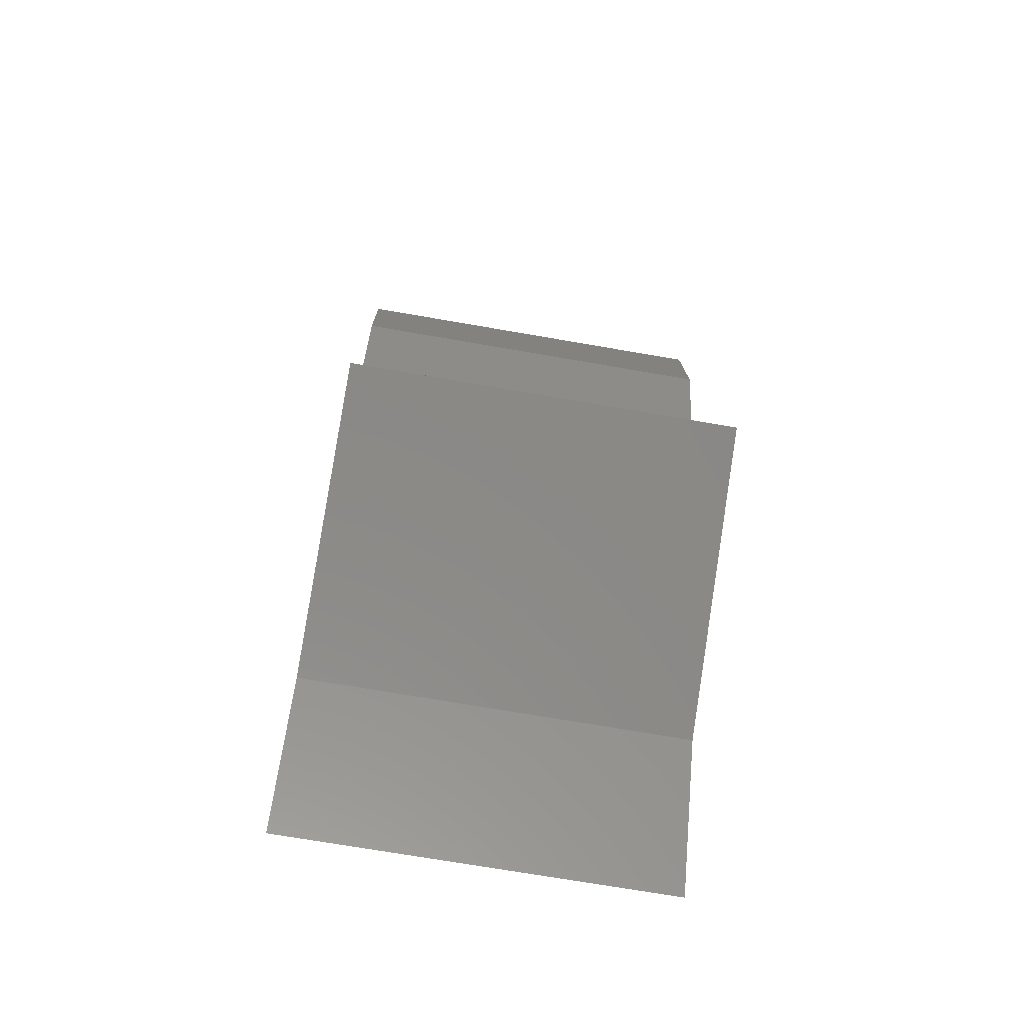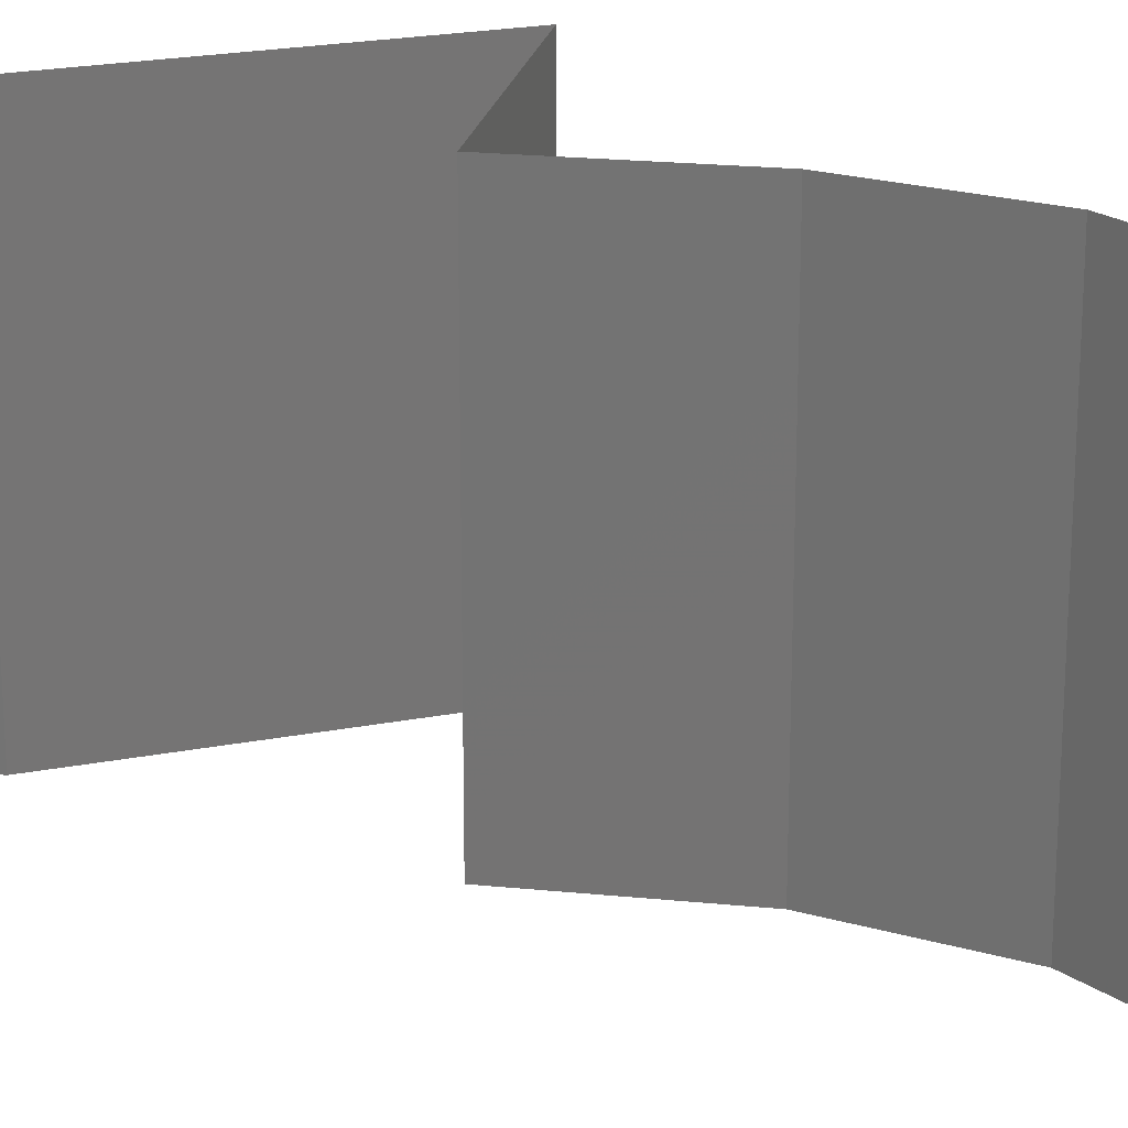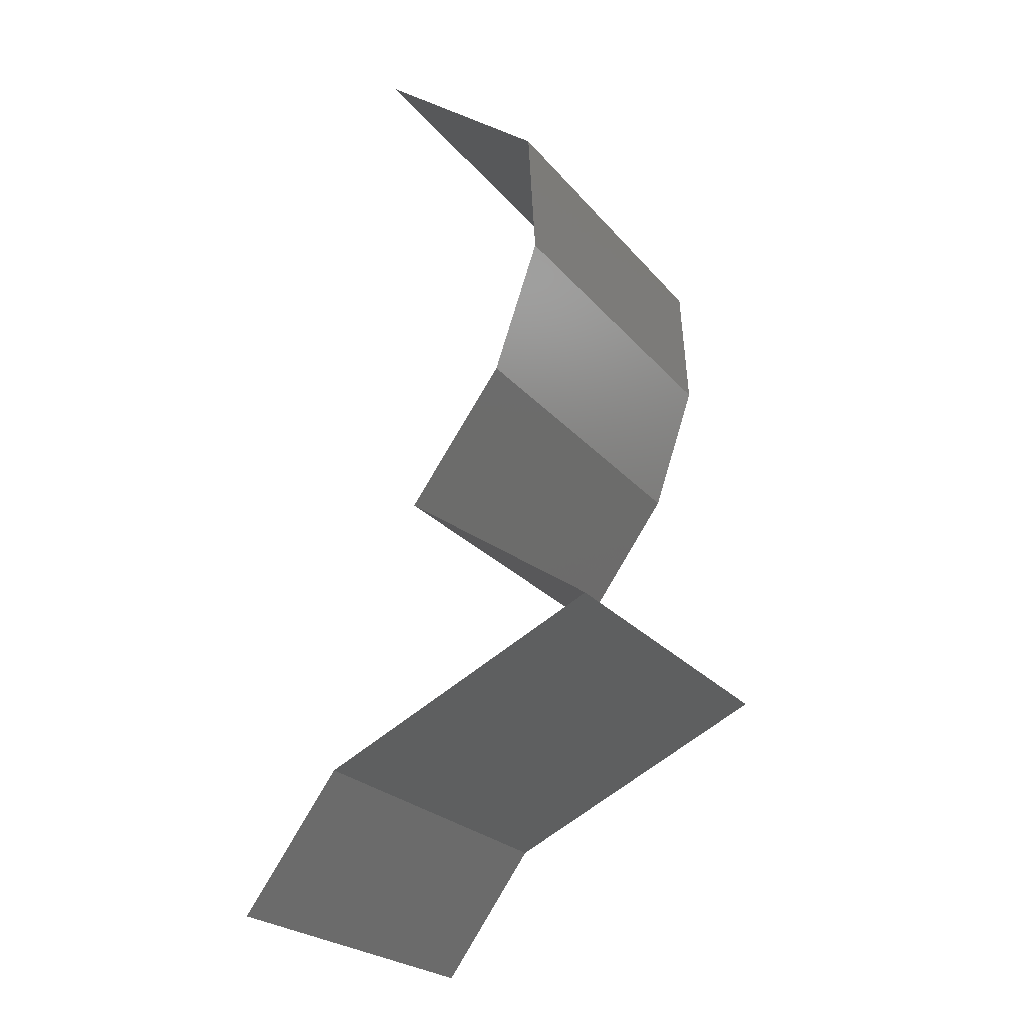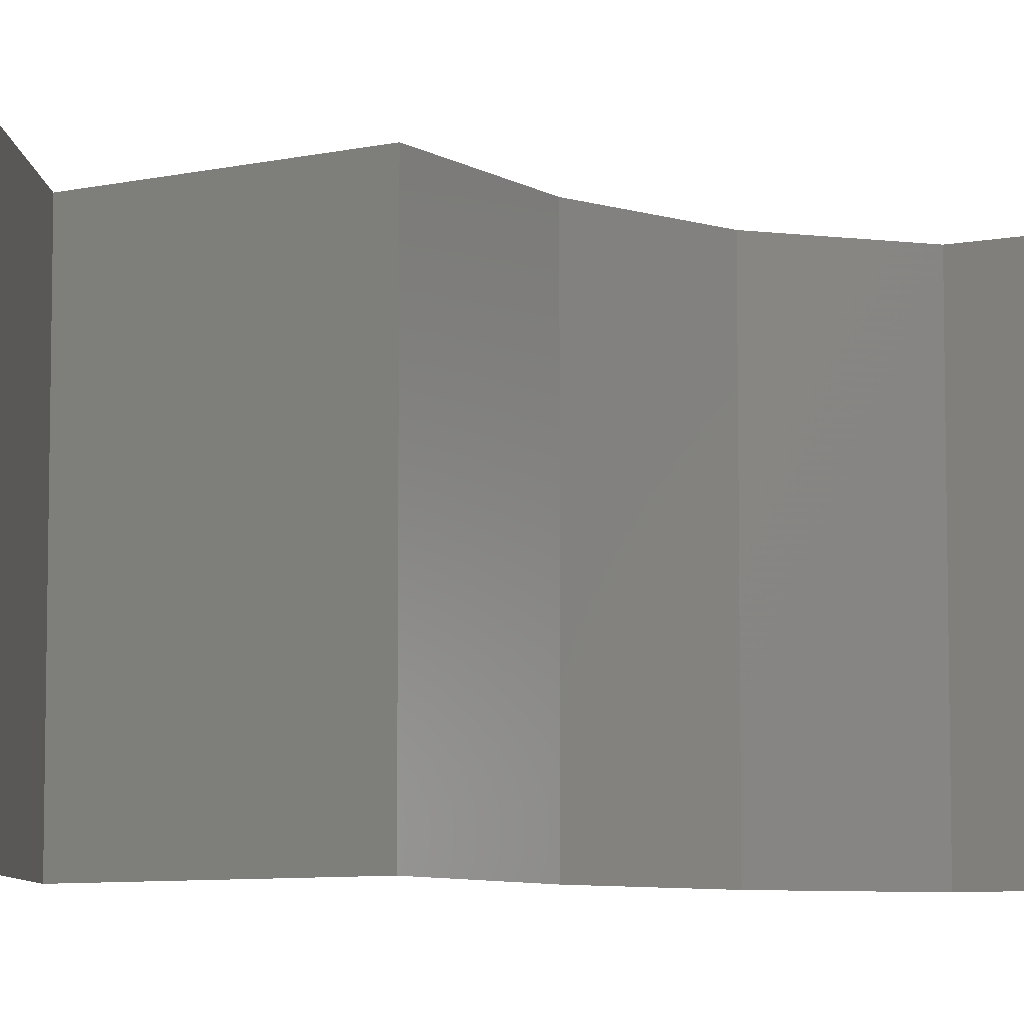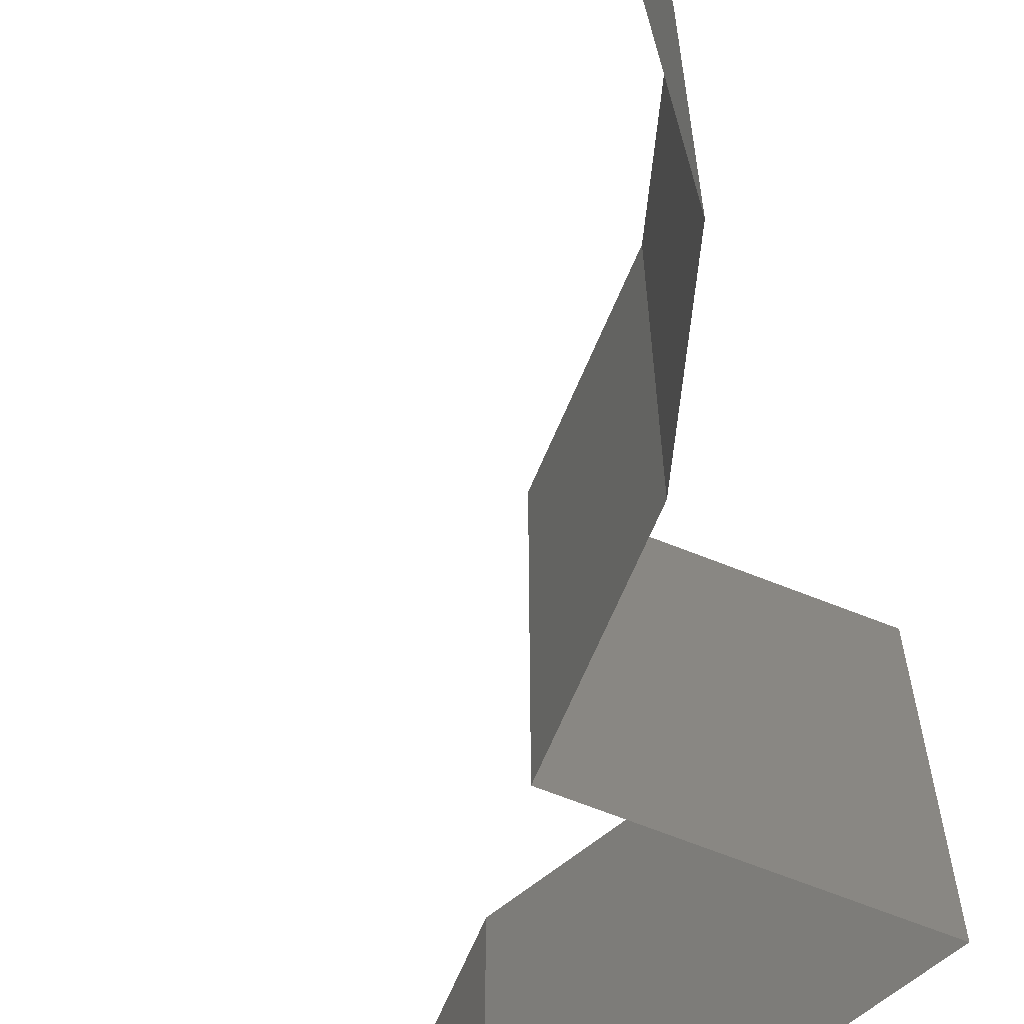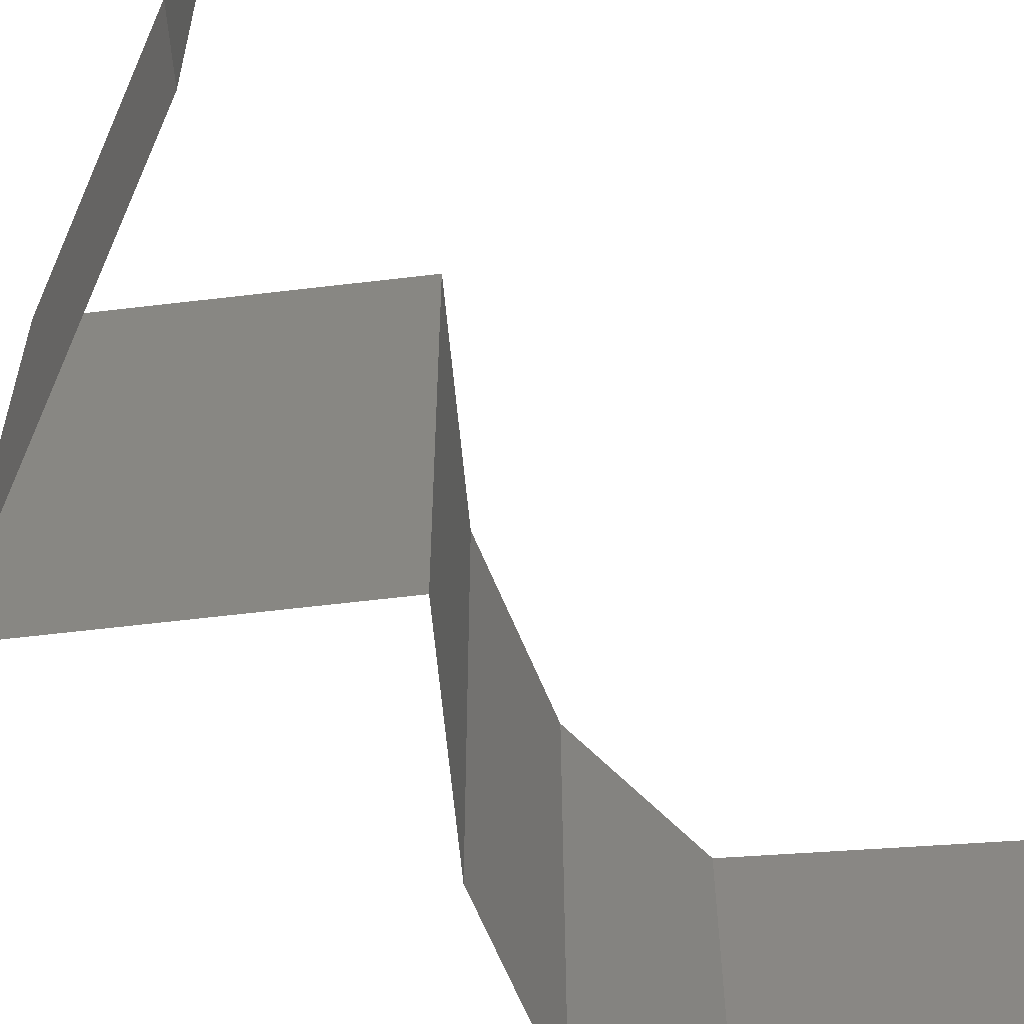
<metadata>
{"format":"stl","ext":"stl","renderer":"f3d","projection":"perspective","resolution":1024,"background":"white","views":[{"elev":-71.9,"azim":-99.8,"up":"+Y"},{"elev":22.1,"azim":135.8,"up":"+Z"},{"elev":-24.1,"azim":-150.5,"up":"+Y"},{"elev":-7.3,"azim":67.4,"up":"+Z"},{"elev":-67.8,"azim":-167.2,"up":"+Z"},{"elev":-63.1,"azim":41.3,"up":"+Z"}]}
</metadata>
<code>
# stl→obj: 41 verts, 58 faces
v 0.03639 0.05524 0
v 0.02736 0.04834 0
v 0.03188 0.05179 0.005729
v 0.02736 0.04834 0.02
v 0.03639 0.05524 0.02
v 0.03188 0.05179 0.01432
v 0.02736 0.04834 0.01
v 0.03639 0.05524 0.01
v 0.02696 0.04143 0.01
v 0.02716 0.04488 0.015
v 0.02696 0.04143 0
v 0.02716 0.04488 0.005
v 0.02696 0.04143 0.02
v 0.02936 0.03453 0.01
v 0.02816 0.03798 0.005
v 0.02816 0.03798 0.015
v 0.02936 0.03453 0
v 0.02936 0.03453 0.02
v 0.03185 0.03107 0.015
v 0.03435 0.02762 0
v 0.03435 0.02762 0.01
v 0.03185 0.03107 0.005
v 0.03435 0.02762 0.02
v 0.02932 0.02417 0
v 0.02429 0.02072 0.01
v 0.02932 0.02417 0.02
v 0.02429 0.02072 0
v 0.02429 0.02072 0.02
v 0.03155 0.01726 0
v 0.03882 0.01381 0
v 0.03122 0.01742 0.007941
v 0.03882 0.01381 0.01
v 0.02903 0.01846 0.01437
v 0.03882 0.01381 0.02
v 0.03389 0.01615 0.01446
v 0.03155 0.01726 0.02
v 0.04132 0.01036 0.015
v 0.04383 0.006905 0
v 0.04383 0.006905 0.01
v 0.04132 0.01036 0.005
v 0.04383 0.006905 0.02
f 1 2 3
f 4 5 6
f 3 7 6
f 5 8 6
f 2 7 3
f 8 3 6
f 8 1 3
f 7 4 6
f 7 9 10
f 2 11 12
f 13 4 10
f 9 7 12
f 7 2 12
f 4 7 10
f 11 9 12
f 9 13 10
f 14 9 15
f 9 14 16
f 11 17 15
f 18 13 16
f 9 11 15
f 13 9 16
f 17 14 15
f 14 18 16
f 18 14 19
f 20 21 22
f 21 23 19
f 14 17 22
f 14 21 19
f 21 14 22
f 17 20 22
f 23 18 19
f 24 25 21
f 25 26 21
f 24 21 20
f 21 26 23
f 25 24 27
f 26 25 28
f 29 30 31
f 27 29 31
f 30 32 31
f 25 27 31
f 28 25 33
f 32 34 35
f 34 36 35
f 36 28 33
f 31 32 35
f 33 25 31
f 33 31 35
f 36 33 35
f 34 32 37
f 38 39 40
f 32 30 40
f 39 41 37
f 30 38 40
f 41 34 37
f 32 39 37
f 39 32 40

</code>
